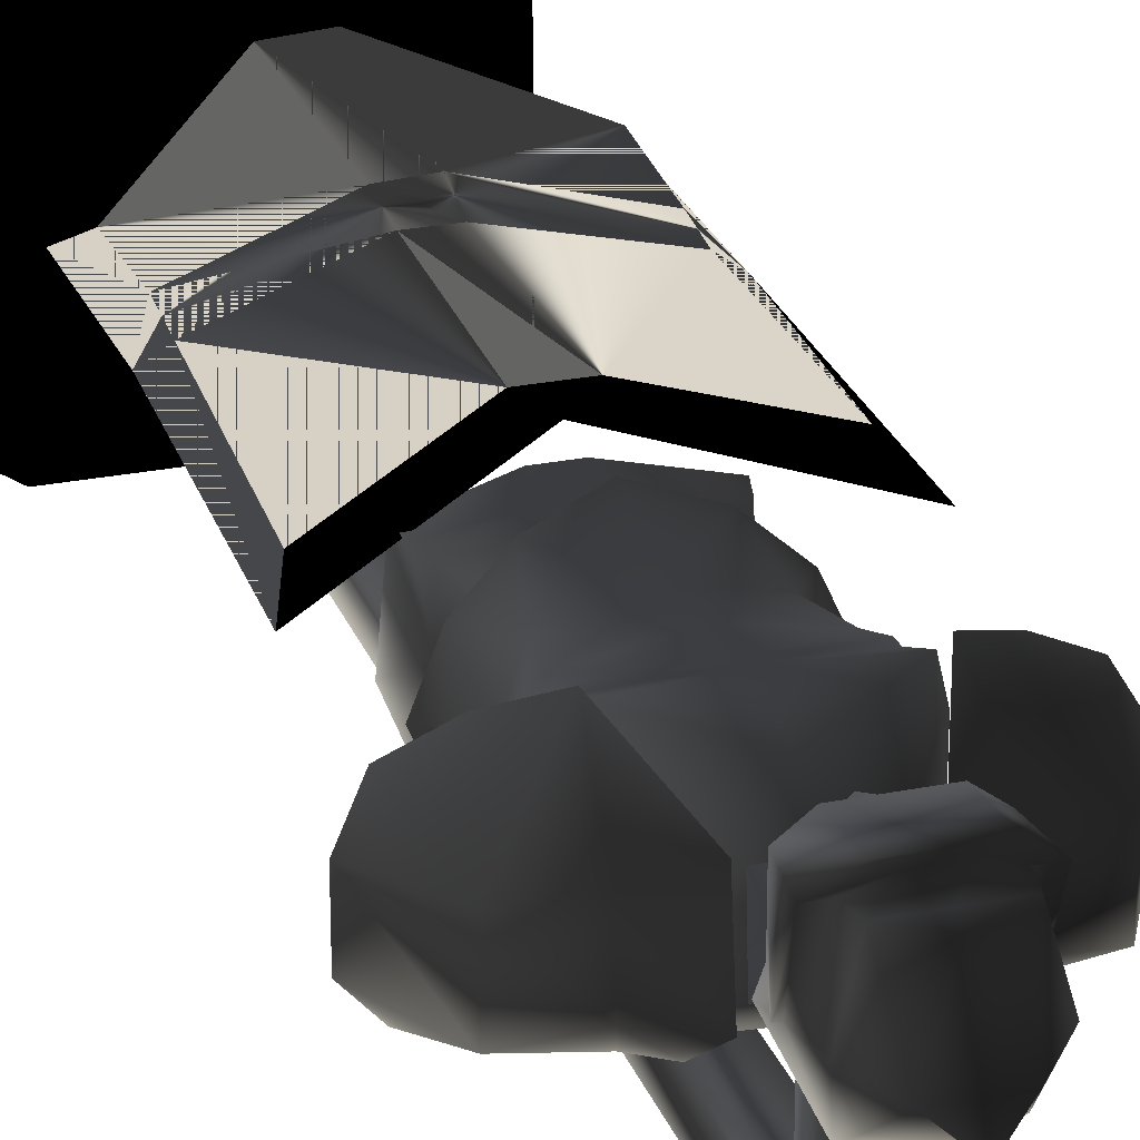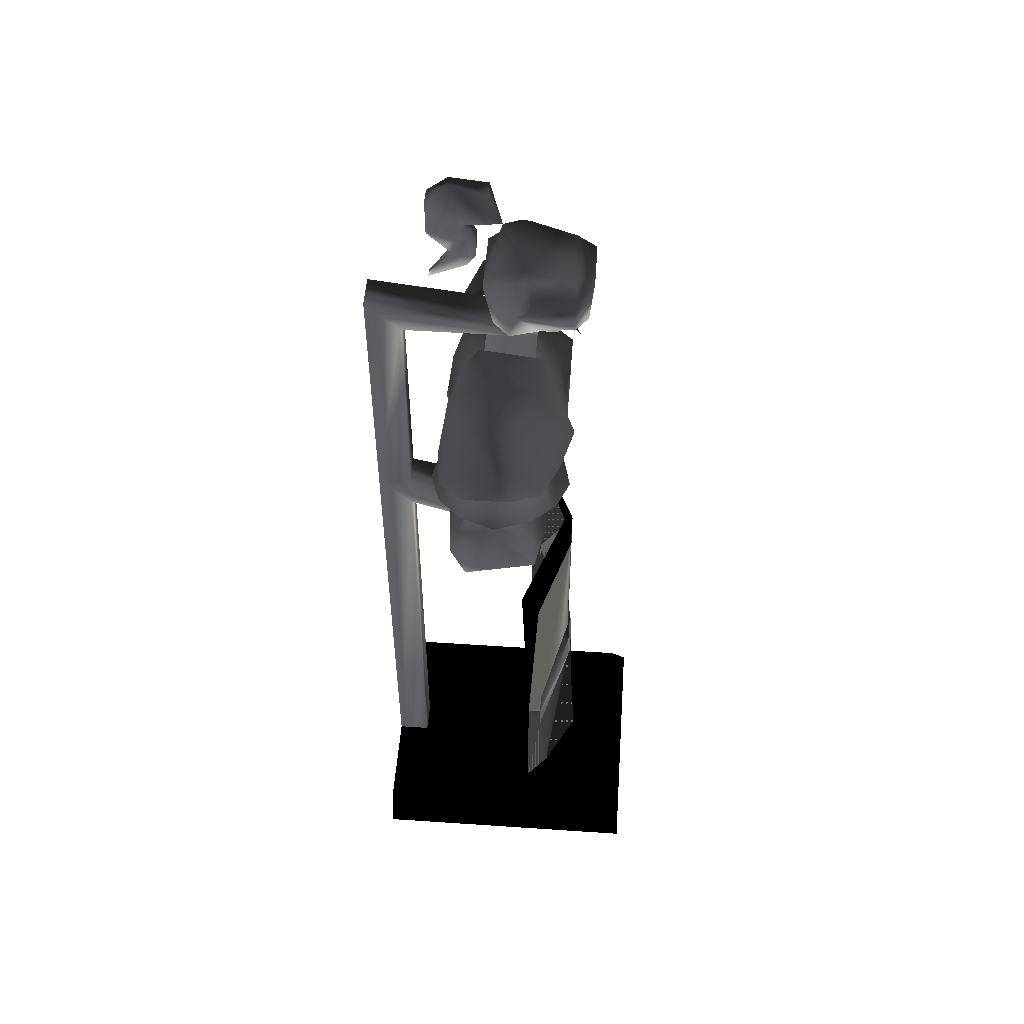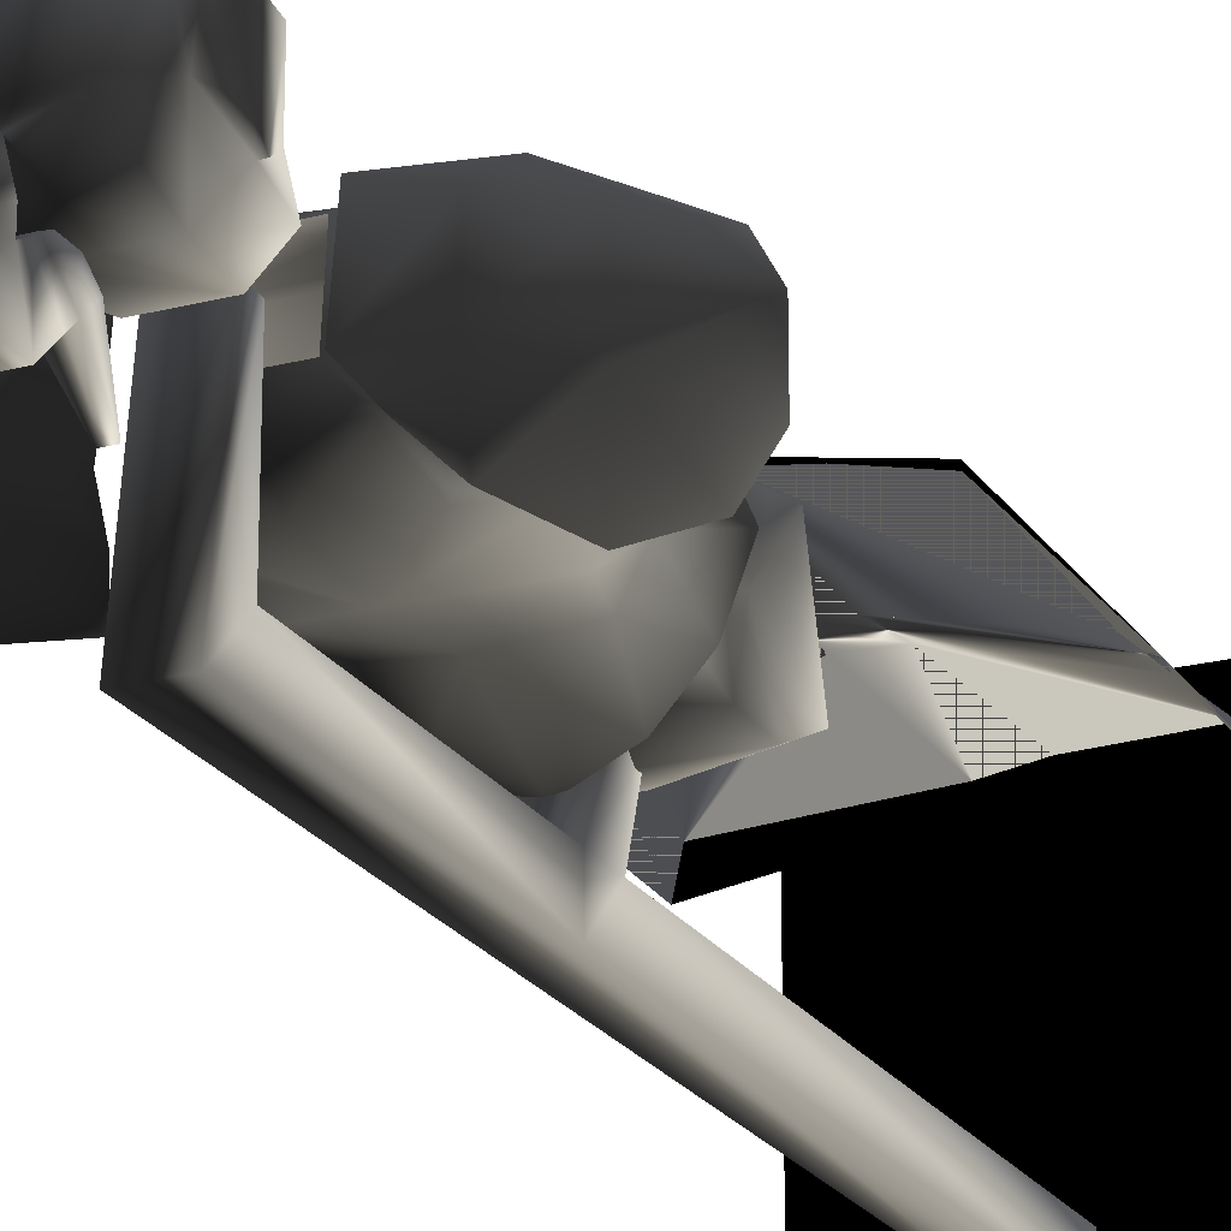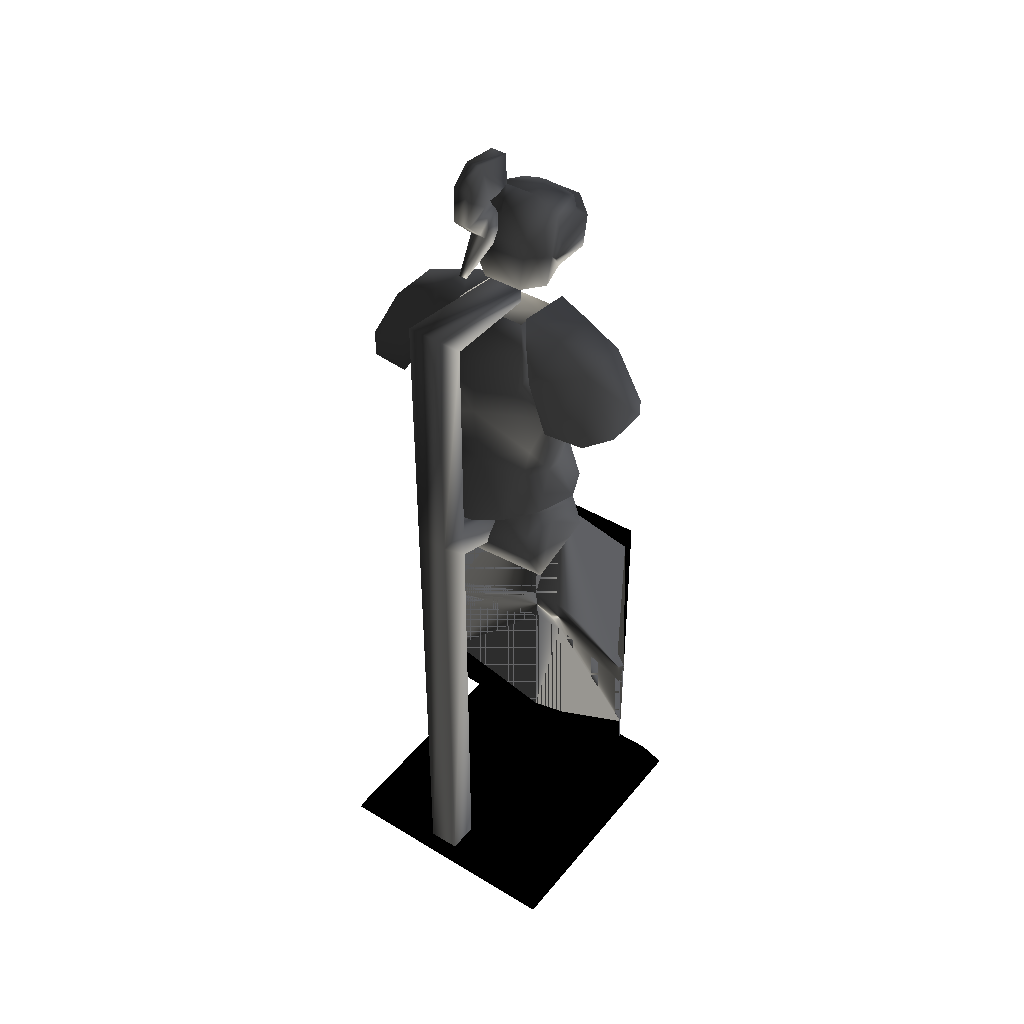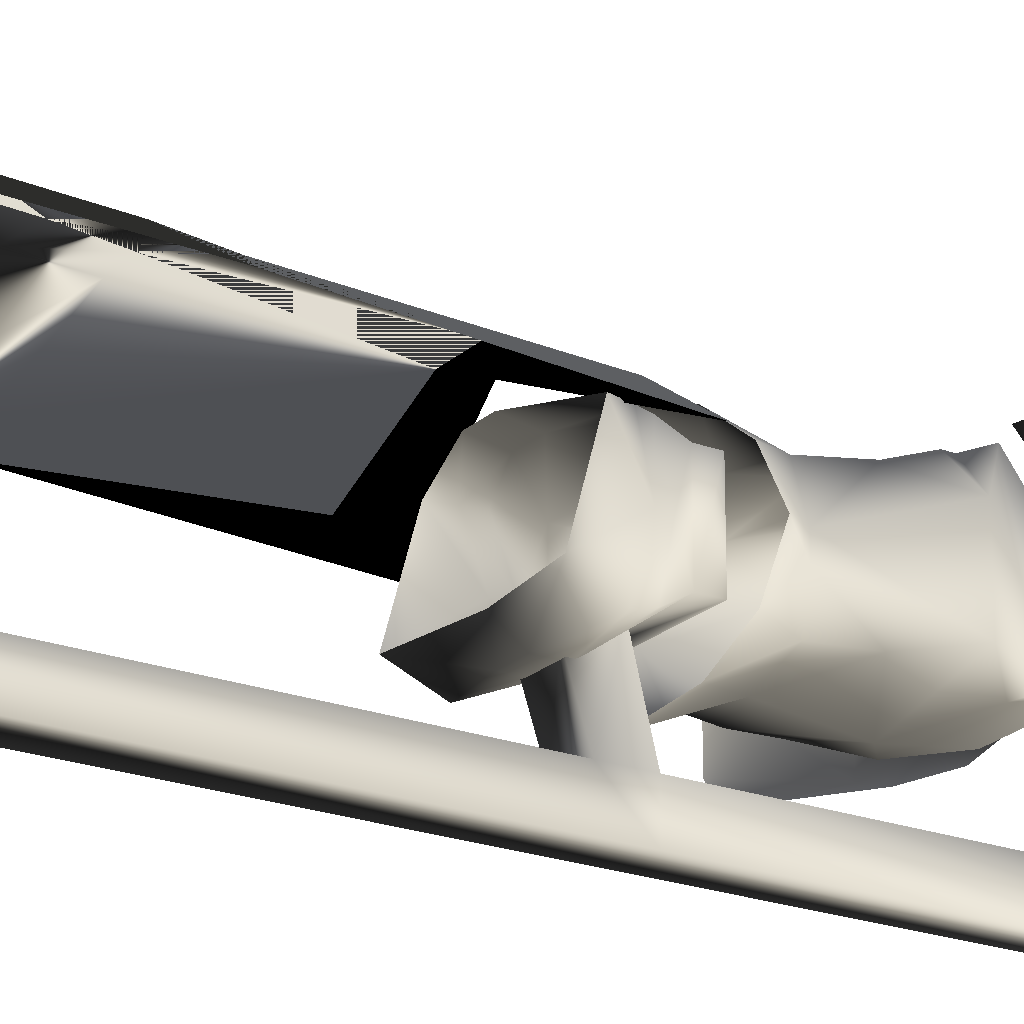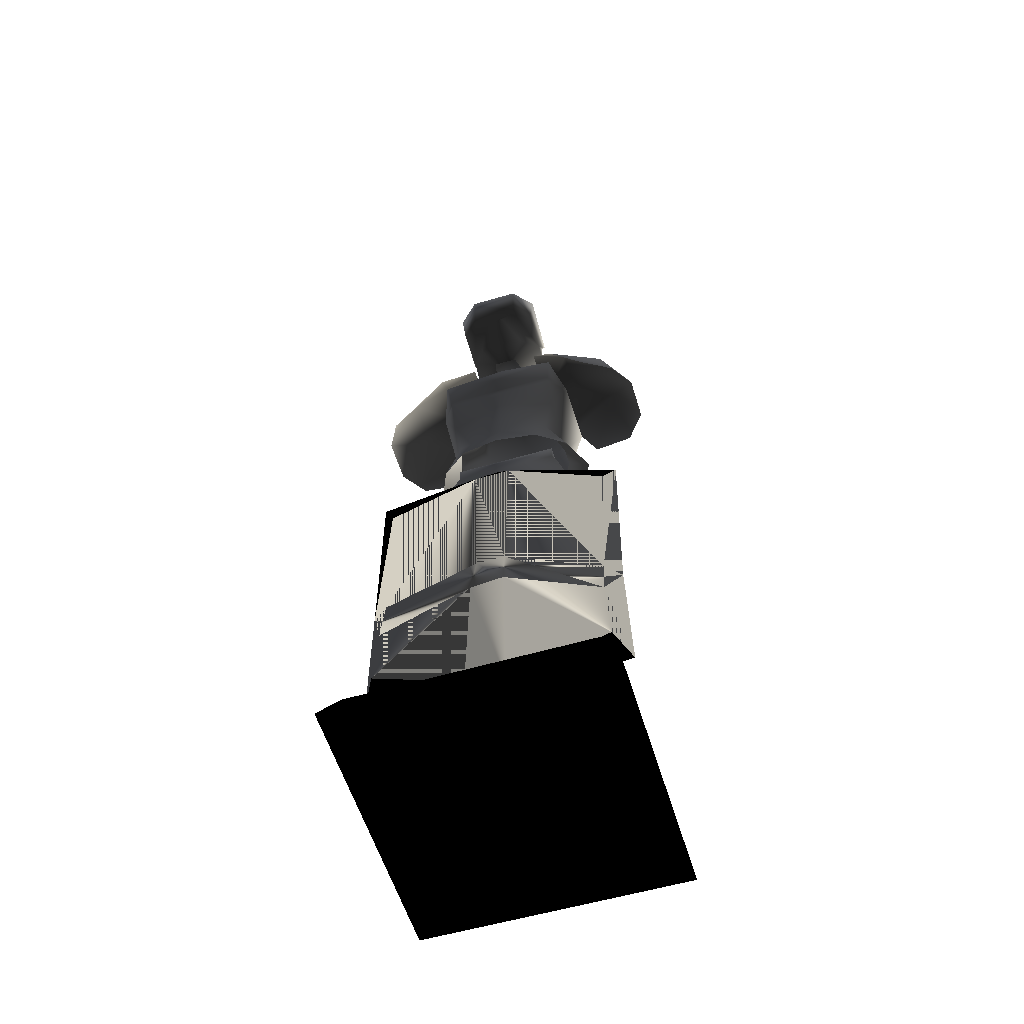
<metadata>
{"format":"obj","ext":"obj","renderer":"f3d","projection":"perspective","resolution":1024,"background":"white","views":[{"elev":25.7,"azim":162.2,"up":"+Z"},{"elev":51.6,"azim":-85.8,"up":"+Y"},{"elev":-22.0,"azim":-155.8,"up":"+Z"},{"elev":42.5,"azim":-144.2,"up":"+Y"},{"elev":-21.8,"azim":56.7,"up":"+Z"},{"elev":-57.4,"azim":16.9,"up":"+Y"}]}
</metadata>
<code>
o 1214
v 6 190 2
v -1 185 9
v 1 189 -2
v 4 203 -4
v 6 197 4
v 6 193 7
v 2 188 13
v -4 185 16
v -7 185 9
v -10 188 13
v -14 193 7
v -14 190 2
v -9 189 -2
v -12 203 -4
v -14 197 4
v -15 197 4
v -14 198 8
v -14 207 6
v -2 193 19
v 2 193 20
v -6 193 19
v -10 193 20
v -14 193 17
v -1 203 19
v 3 206 17
v -4 206 17
v -7 203 19
v -10 204 21
v 2 204 21
v 7 202 17
v 4 202 17
v 6 207 6
v 1 212 4
v -4 208 16
v -11 206 17
v -12 202 17
v -15 202 17
v 6 193 17
v 7 197 4
v 6 198 8
v -4 208 -2
v -9 212 4
v -4 215 0
v -6 225 -3
v -6 226 -12
v -6 216 -6
v -6 216 -9
v -6 222 -17
v -6 213 -17
v -6 214 -8
v -2 216 -9
v -2 214 -8
v -2 213 -17
v -2 222 -17
v -2 226 -12
v -2 216 -6
v -2 225 -3
v -6 209 -13
v -6 213 -7
v -2 213 -7
v -2 209 -13
v -6 207 -11
v -6 211 -6
v -2 211 -6
v -2 207 -11
v -3 199 -17
v -5 199 -17
v -6 204 -8
v -6 207 -6
v -2 207 -6
v -2 204 -8
v 14 180 8
v 14 181 -4
v 5 184 -5
v 5 182 10
v 12 165 18
v 24 177 6
v 24 177 -7
v 11 172 -12
v 8 180 -9
v 32 162 4
v 32 162 -7
v 28 160 11
v 20 161 15
v 27 161 -13
v 17 161 -14
v -13 184 -5
v -22 181 -4
v -22 180 8
v -13 182 10
v -20 165 18
v -32 177 6
v -28 161 15
v -36 160 11
v -40 162 4
v -32 177 -7
v -40 162 -7
v -35 161 -13
v -25 161 -14
v -19 172 -12
v -16 180 -9
v 11 139 1
v 8 139 10
v 13 131 8
v 17 132 -1
v 11 139 -3
v 14 160 -8
v 14 160 8
v 10 149 11
v -4 139 12
v 6 129 14
v -21 131 8
v -16 139 10
v -19 139 1
v -25 132 -1
v -19 139 -3
v -21 131 -10
v -16 140 -10
v -14 129 -16
v -4 142 -12
v -4 126 -19
v 6 129 -16
v 8 140 -10
v 13 131 -10
v -4 172 13
v 3 180 8
v -11 180 8
v -19 164 16
v -4 162 16
v 11 164 16
v 9 172 -9
v 3 181 -4
v 6 178 -8
v -4 179 -8
v -11 181 -4
v -14 178 -8
v -17 172 -9
v -22 160 8
v -18 159 14
v -4 159 14
v 10 159 14
v 7 167 -11
v -4 172 -12
v -15 167 -11
v -22 160 -8
v -18 149 11
v -18 157 14
v -4 157 14
v 10 157 14
v -4 150 14
v -14 129 14
v -4 126 17
v -4 158 -14
v 10 149 -10
v -18 149 -10
v -32 8 32
v 24 8 32
v 24 8 -32
v -32 8 -32
v -36 0 36
v 28 0 36
v 28 0 -32
v -36 0 -32
v -9 57 19
v -9 19 21
v 0 18 20
v -1 58 19
v -8 68 18
v -33 68 12
v -34 57 12
v -34 38 14
v -1 68 18
v -5 8 22
v 26 33 6
v 22 39 10
v -9 107 18
v 0 107 18
v -4 111 16
v -38 121 7
v -34 110 11
v 25 119 3
v 22 111 7
v 21 67 9
v 25 66 6
v 21 57 10
v -37 68 9
v -37 34 9
v -8 8 -32
v -8 8 -24
v -8 120 -24
v -8 128 -32
v 0 8 -32
v 0 128 -32
v 0 8 -24
v 0 120 -24
v 0 116 -12
v -8 116 -12
v -8 128 -24
v -8 184 -24
v -8 192 -32
v 0 192 -32
v 0 128 -24
v 0 124 -8
v 0 184 -24
v -8 124 -8
v 0 184 0
v -8 184 0
v -8 188 0
v 0 188 0
v 9 130 8
v 9 126 -8
v 9 130 -8
v -17 130 -8
v -17 130 8
v -17 126 8
v 9 126 8
v 10 123 -1
v 10 121 -11
v -1 118 -14
v -7 118 -14
v -18 121 -11
v -17 126 -8
v -18 123 -1
v -19 120 9
v -7 115 10
v -1 115 10
v 11 120 9
v 11 120 -1
v 12 116 -13
v -1 113 -14
v -7 113 -14
v -20 116 -13
v -19 120 -1
v 12 117 9
v 13 113 9
v 13 108 -9
v -4 110 -9
v -21 108 -9
v -21 113 9
v -20 117 9
v -7 109 11
v -1 109 11
f 1 2 3
f 1 3 4
f 1 4 5
f 1 5 6
f 1 6 2
f 2 6 7
f 2 7 8
f 2 8 9
f 9 8 10
f 9 10 11
f 9 11 12
f 9 12 13
f 13 12 14
f 13 14 4
f 13 4 3
f 15 12 11
f 15 11 16
f 15 16 17
f 15 17 18
f 15 18 14
f 15 14 15
f 15 14 12
f 19 8 7
f 19 7 6
f 19 6 20
f 19 20 21
f 19 21 8
f 8 21 10
f 10 21 11
f 11 21 22
f 11 22 23
f 11 23 16
f 11 16 11
f 11 11 23
f 24 25 26
f 24 26 27
f 24 27 28
f 24 28 29
f 24 29 30
f 24 30 31
f 24 31 25
f 25 31 32
f 25 32 33
f 25 33 34
f 25 34 26
f 26 34 35
f 26 35 27
f 27 35 36
f 27 36 37
f 27 37 28
f 28 37 22
f 28 22 20
f 28 20 29
f 29 20 38
f 29 38 30
f 30 38 39
f 30 39 40
f 30 40 31
f 31 40 32
f 32 40 5
f 32 5 4
f 32 4 33
f 33 4 41
f 33 41 42
f 33 42 34
f 34 42 35
f 35 42 18
f 35 18 36
f 36 18 17
f 36 17 37
f 37 17 16
f 37 16 23
f 37 23 22
f 41 4 14
f 41 14 42
f 41 42 43
f 41 43 33
f 33 43 42
f 5 5 4
f 18 42 14
f 5 39 6
f 5 6 6
f 6 6 38
f 6 38 20
f 38 6 39
f 39 5 40
f 20 22 21
f 43 43 44
f 43 44 45
f 43 45 46
f 46 45 47
f 47 45 48
f 47 48 49
f 47 49 50
f 47 50 51
f 51 50 52
f 51 52 53
f 51 53 54
f 51 54 55
f 51 55 56
f 56 55 43
f 43 55 57
f 43 57 43
f 43 43 44
f 44 43 57
f 44 57 55
f 44 55 45
f 45 55 54
f 45 54 48
f 48 54 53
f 48 53 49
f 49 53 58
f 49 58 50
f 50 58 59
f 50 59 52
f 52 59 60
f 52 60 61
f 52 61 53
f 53 61 58
f 58 61 62
f 58 62 59
f 59 62 63
f 59 63 60
f 60 63 64
f 60 64 65
f 60 65 61
f 61 65 62
f 62 65 66
f 62 66 67
f 62 67 68
f 62 68 69
f 62 69 63
f 63 69 64
f 64 69 70
f 64 70 65
f 65 70 71
f 65 71 66
f 66 71 67
f 67 71 68
f 68 71 70
f 68 70 69
f 72 73 74
f 72 74 75
f 72 75 76
f 72 76 77
f 72 77 73
f 73 77 78
f 73 78 79
f 73 79 80
f 73 80 74
f 81 82 78
f 81 78 77
f 81 77 83
f 83 77 84
f 84 77 76
f 82 85 78
f 78 85 86
f 78 86 79
f 87 88 89
f 87 89 90
f 90 89 91
f 91 89 92
f 91 92 93
f 93 92 94
f 94 92 95
f 95 92 96
f 95 96 97
f 97 96 98
f 98 96 99
f 99 96 100
f 100 96 88
f 100 88 101
f 101 88 87
f 92 89 88
f 92 88 96
f 102 103 104
f 102 104 105
f 102 105 106
f 102 106 107
f 102 107 108
f 102 108 109
f 102 109 103
f 103 109 110
f 103 110 111
f 103 111 104
f 112 113 114
f 112 114 115
f 115 114 116
f 115 116 117
f 117 116 118
f 117 118 119
f 119 118 120
f 119 120 121
f 121 120 122
f 122 120 123
f 122 123 124
f 124 123 106
f 124 106 105
f 125 126 127
f 125 127 128
f 125 128 129
f 125 129 130
f 125 130 126
f 126 130 131
f 126 131 132
f 132 131 133
f 132 133 134
f 132 134 135
f 135 134 136
f 135 136 137
f 135 137 127
f 127 137 128
f 128 137 138
f 128 138 139
f 128 139 129
f 129 139 140
f 129 140 141
f 129 141 130
f 130 141 108
f 130 108 131
f 131 108 107
f 131 107 142
f 131 142 133
f 133 142 143
f 133 143 134
f 134 143 136
f 136 143 144
f 136 144 137
f 137 144 145
f 137 145 138
f 138 145 116
f 138 116 114
f 138 114 146
f 138 146 147
f 138 147 139
f 139 147 148
f 139 148 140
f 140 148 141
f 141 148 149
f 141 149 108
f 108 149 109
f 109 149 148
f 109 148 150
f 109 150 110
f 110 150 146
f 110 146 113
f 110 113 151
f 110 151 152
f 110 152 111
f 146 150 148
f 146 148 147
f 113 112 151
f 120 153 154
f 120 154 123
f 123 154 106
f 106 154 107
f 107 154 153
f 107 153 142
f 142 153 143
f 143 153 144
f 144 153 145
f 145 153 155
f 145 155 116
f 116 155 118
f 118 155 120
f 120 155 153
f 114 113 146
f 156 157 158
f 156 158 159
f 156 159 160
f 156 160 157
f 157 160 161
f 157 161 162
f 157 162 158
f 158 162 159
f 159 162 163
f 159 163 160
f 160 163 161
f 161 163 162
f 164 165 166
f 164 166 167
f 164 167 168
f 164 168 169
f 164 169 170
f 164 170 171
f 164 171 165
f 164 165 171
f 164 171 170
f 164 170 168
f 164 168 172
f 164 172 167
f 164 167 166
f 164 166 165
f 165 166 173
f 165 173 166
f 166 173 174
f 166 174 175
f 166 175 167
f 166 167 175
f 166 175 174
f 166 174 173
f 168 167 172
f 168 172 176
f 168 176 169
f 168 169 176
f 168 176 172
f 172 176 177
f 172 177 176
f 176 177 178
f 176 178 179
f 176 179 180
f 176 180 169
f 176 169 180
f 176 180 179
f 176 179 178
f 176 178 177
f 177 178 181
f 177 181 178
f 181 177 182
f 181 182 183
f 181 183 184
f 181 184 183
f 181 183 182
f 181 182 177
f 177 182 183
f 177 183 182
f 183 177 172
f 183 172 185
f 183 185 184
f 183 184 185
f 183 185 167
f 183 167 172
f 183 172 177
f 172 167 185
f 185 167 175
f 185 175 174
f 185 174 184
f 185 184 174
f 185 174 175
f 185 175 167
f 180 179 186
f 180 186 169
f 180 169 186
f 180 186 179
f 187 173 165
f 187 165 171
f 187 171 170
f 187 170 186
f 187 186 170
f 187 170 171
f 187 171 165
f 187 165 173
f 170 169 186
f 170 186 169
f 170 169 168
f 188 189 190
f 188 190 191
f 188 191 192
f 192 191 193
f 192 193 194
f 194 193 195
f 194 195 189
f 189 195 190
f 190 195 196
f 190 196 197
f 190 197 198
f 190 198 191
f 191 198 199
f 191 199 200
f 191 200 193
f 193 200 201
f 193 201 202
f 193 202 195
f 195 202 203
f 195 203 196
f 202 201 204
f 202 204 198
f 202 198 205
f 202 205 203
f 198 204 199
f 199 204 206
f 199 206 207
f 199 207 200
f 200 207 208
f 200 208 201
f 201 208 209
f 201 209 204
f 204 209 206
f 206 209 207
f 207 209 208
f 197 205 198
f 210 211 212
f 210 212 213
f 210 213 214
f 210 214 215
f 210 215 216
f 210 216 211
f 211 216 217
f 211 217 218
f 211 218 219
f 211 219 220
f 211 220 221
f 211 221 222
f 211 222 212
f 212 222 213
f 213 222 214
f 214 222 215
f 215 222 223
f 215 223 224
f 215 224 225
f 215 225 226
f 215 226 227
f 215 227 216
f 216 227 217
f 217 227 228
f 217 228 229
f 217 229 218
f 218 229 219
f 219 229 230
f 219 230 220
f 220 230 231
f 220 231 232
f 220 232 221
f 221 232 233
f 221 233 223
f 221 223 222
f 227 234 228
f 228 234 235
f 228 235 236
f 228 236 229
f 229 236 230
f 230 236 237
f 230 237 231
f 231 237 238
f 231 238 232
f 232 238 233
f 233 238 239
f 233 239 240
f 233 240 223
f 223 240 224
f 224 240 225
f 225 240 241
f 225 241 226
f 226 241 242
f 226 242 234
f 226 234 227
f 241 240 239
f 235 234 242

</code>
